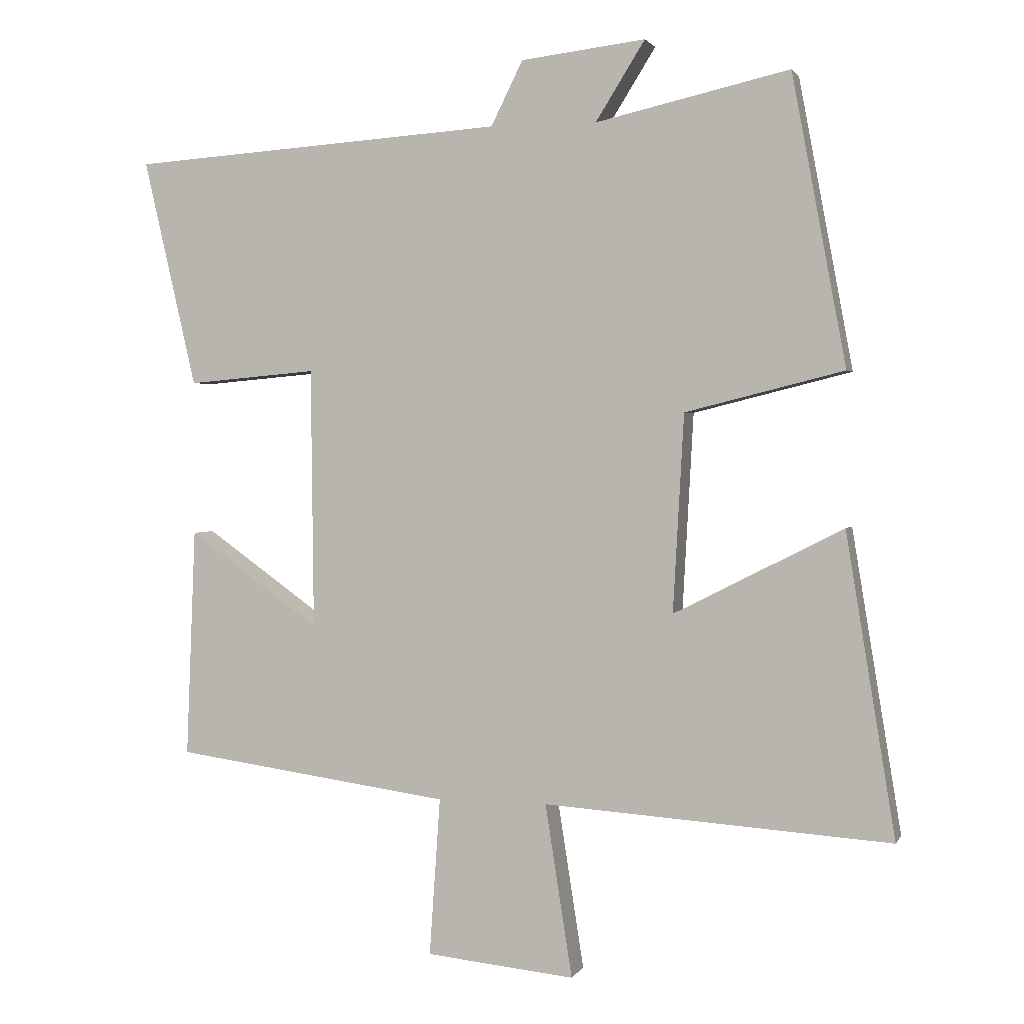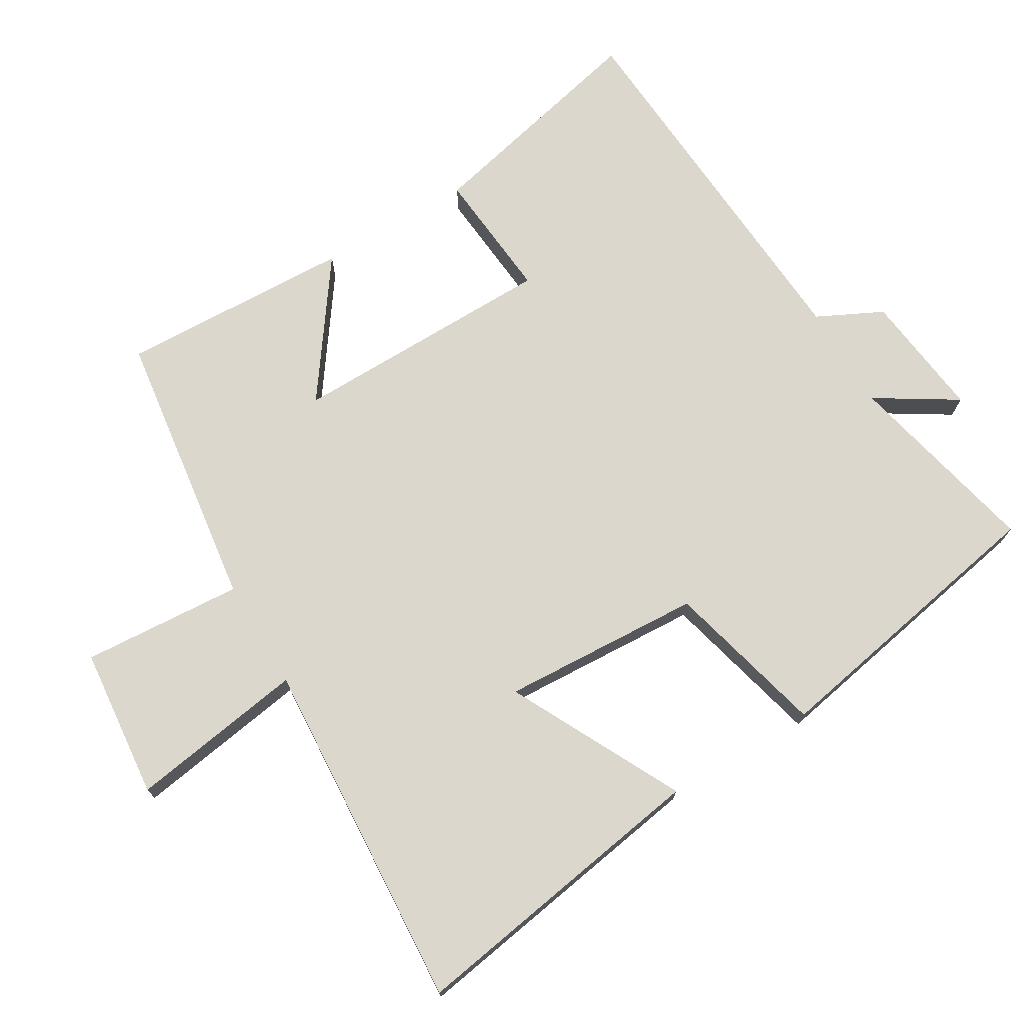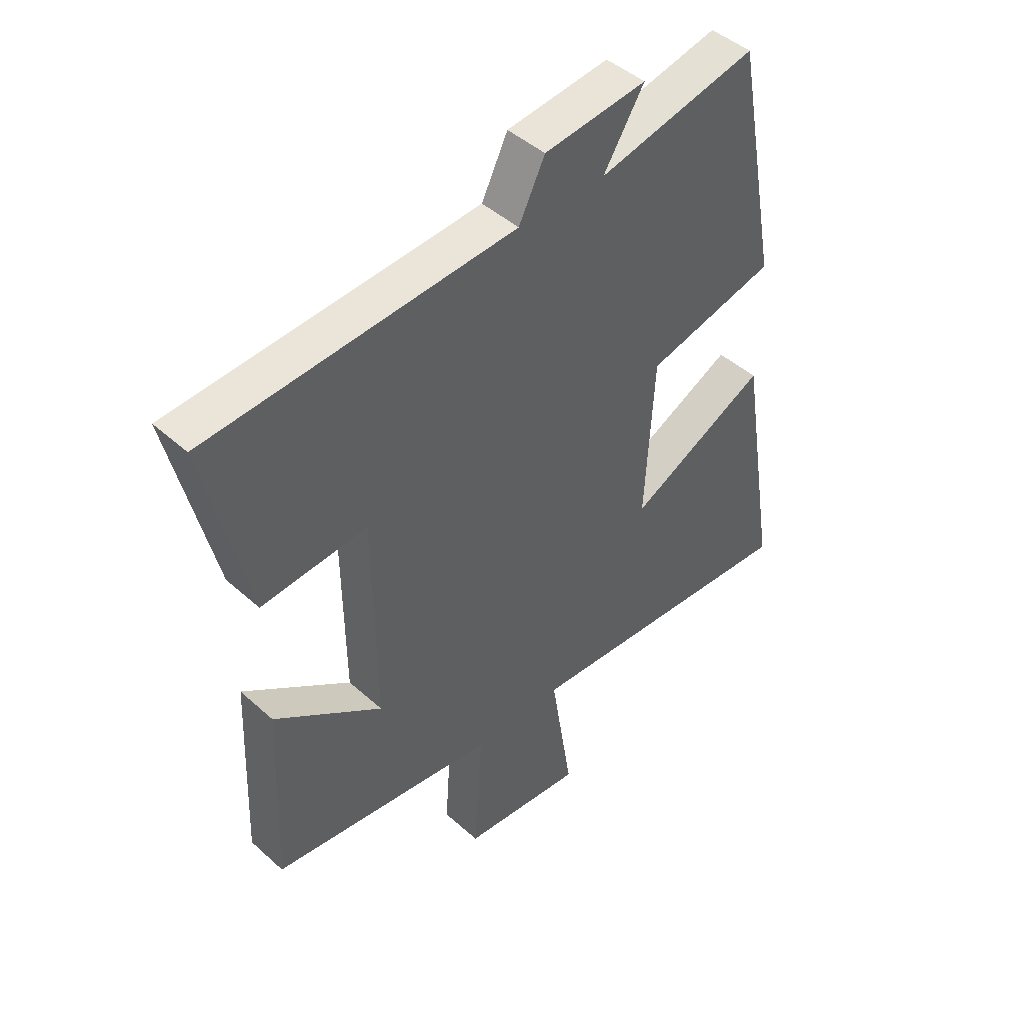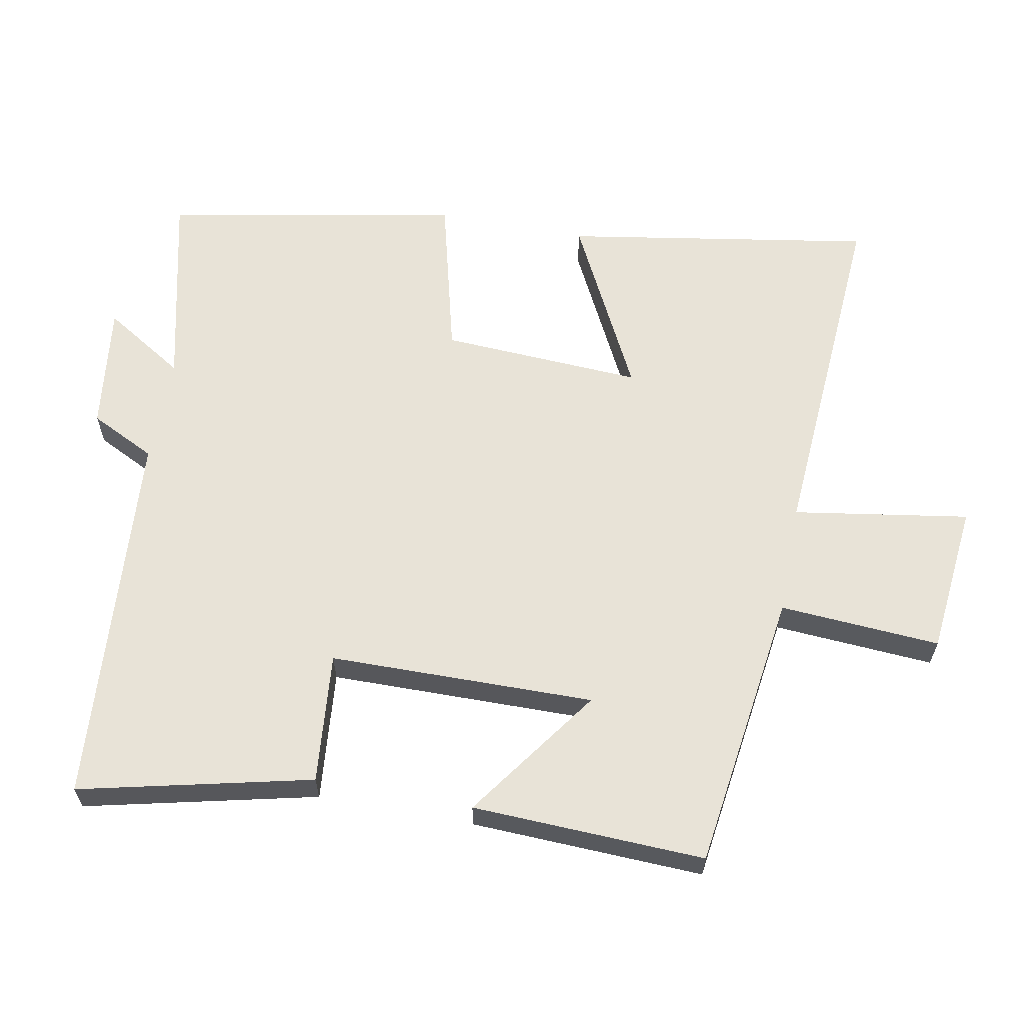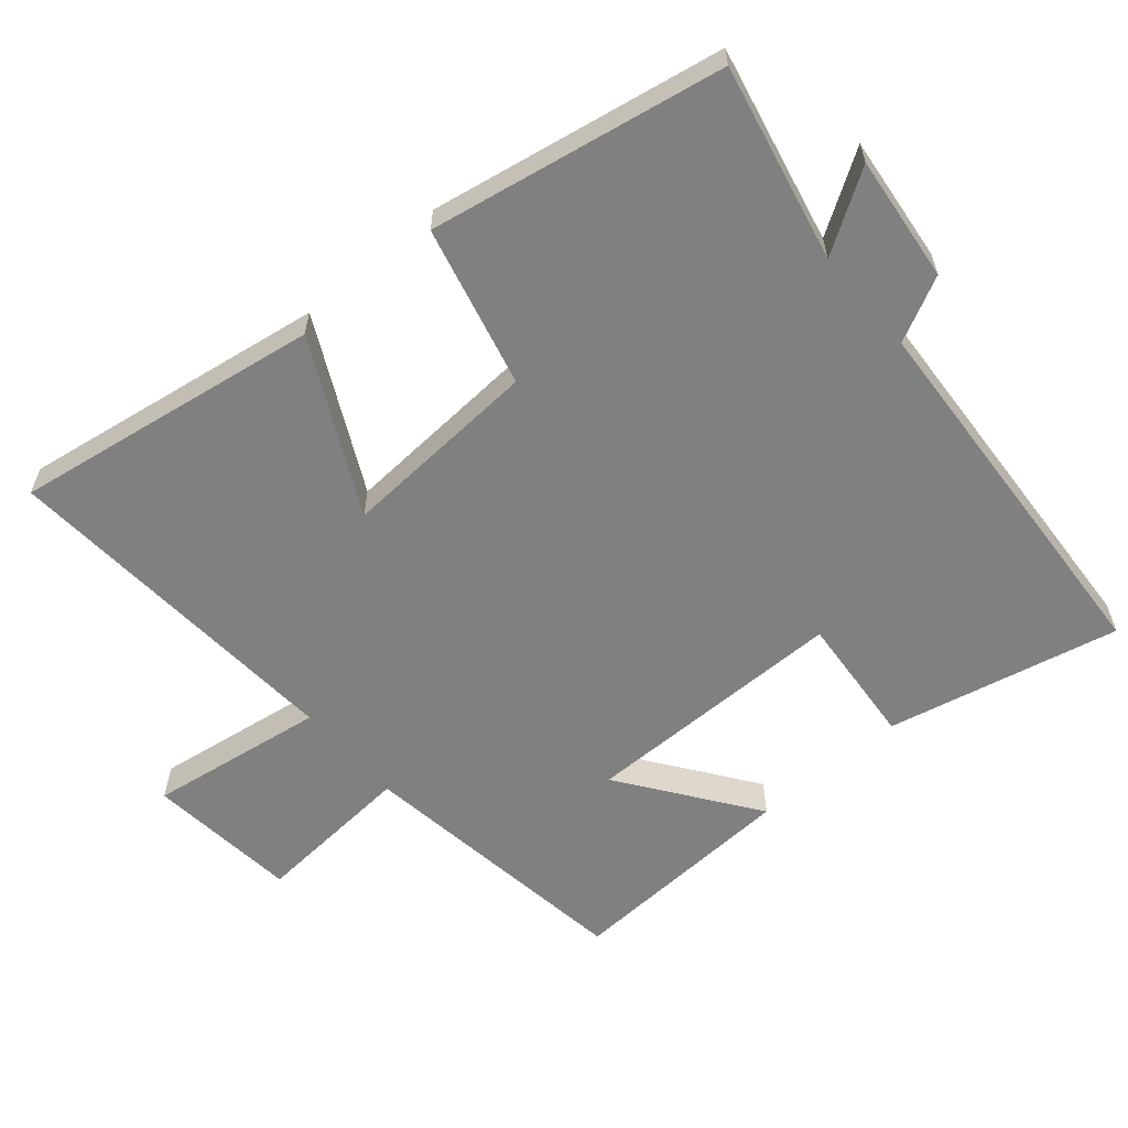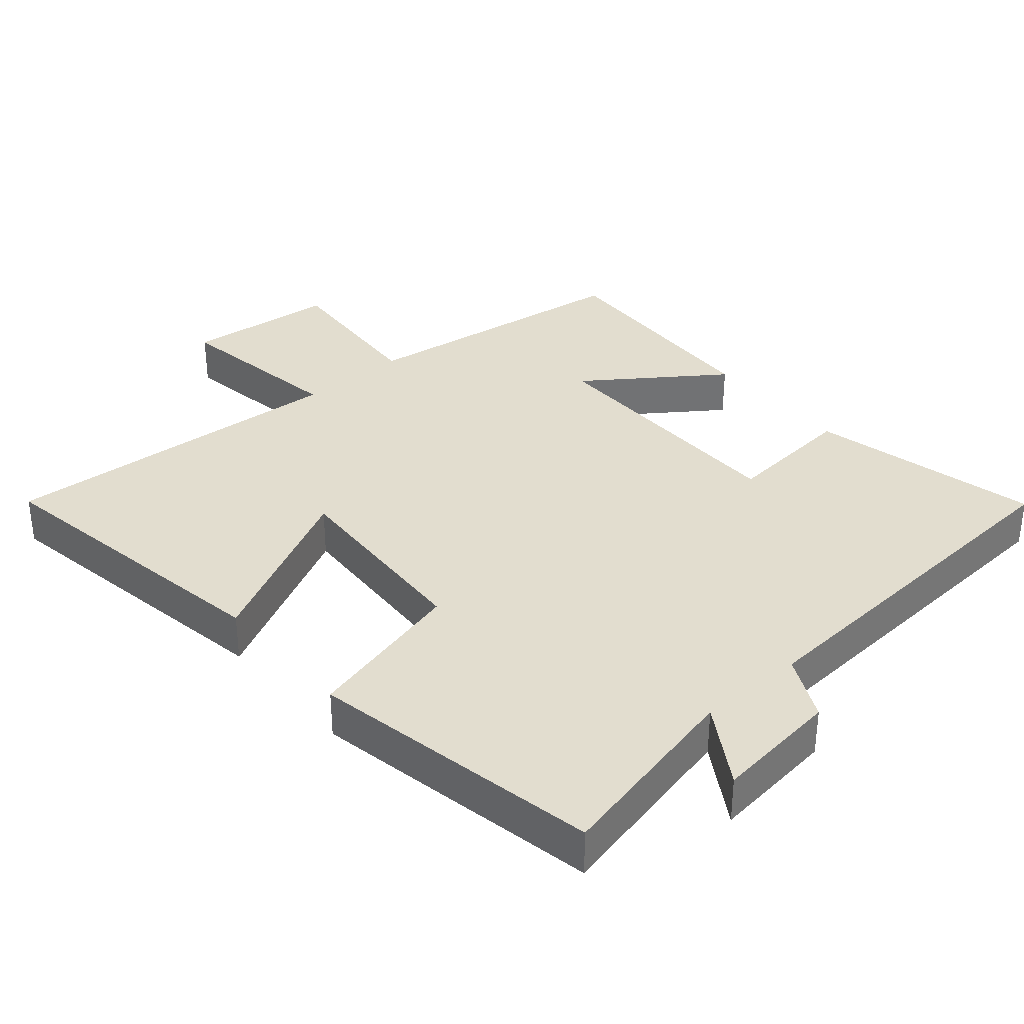
<metadata>
{"format":"obj","ext":"obj","renderer":"f3d","projection":"perspective","resolution":1024,"background":"white","views":[{"elev":1.9,"azim":-164.2,"up":"+Z"},{"elev":73.2,"azim":-120.8,"up":"+Y"},{"elev":45.3,"azim":136.0,"up":"+Z"},{"elev":62.3,"azim":100.6,"up":"+Y"},{"elev":-60.2,"azim":-49.2,"up":"+Y"},{"elev":34.9,"azim":-40.6,"up":"+Y"}]}
</metadata>
<code>
v 0.578 0.07 0.462
v 0.5 0.07 0.125
v 0.309 0.07 0.142
v 0.305 0.07 -0.244
v 0.5 0.07 -0.105
v 0.514 0.07 -0.444
v 0.105 0.07 -0.5
v 0.121 0.07 -0.734
v -0.099 0.07 -0.756
v -0.059 0.07 -0.5
v -0.573 0.07 -0.534
v -0.5 0.07 -0.087
v -0.25 0.07 -0.214
v -0.266 0.07 0.078
v -0.5 0.07 0.137
v -0.42 0.07 0.565
v -0.134 0.07 0.5
v -0.207 0.07 0.617
v -0.023 0.07 0.595
v 0.024 0.07 0.5
v 0.578 0 0.462
v 0.5 0 0.125
v 0.309 0 0.142
v 0.305 0 -0.244
v 0.5 0 -0.105
v 0.514 0 -0.444
v 0.105 0 -0.5
v 0.121 0 -0.734
v -0.099 0 -0.756
v -0.059 0 -0.5
v -0.573 0 -0.534
v -0.5 0 -0.087
v -0.25 0 -0.214
v -0.266 0 0.078
v -0.5 0 0.137
v -0.42 0 0.565
v -0.134 0 0.5
v -0.207 0 0.617
v -0.023 0 0.595
v 0.024 0 0.5
f 17 18 19 20
f 17 20 1 2
f 14 15 16 17
f 13 14 17
f 10 11 12 13
f 10 13 17
f 7 8 9 10
f 4 5 6 7
f 3 4 7 10
f 17 2 3
f 3 10 17
f 40 39 38 37
f 22 21 40 37
f 37 36 35 34
f 37 34 33
f 33 32 31 30
f 37 33 30
f 30 29 28 27
f 27 26 25 24
f 30 27 24 23
f 23 22 37
f 37 30 23
f 1 21 22 2
f 2 22 23 3
f 3 23 24 4
f 4 24 25 5
f 5 25 26 6
f 6 26 27 7
f 7 27 28 8
f 8 28 29 9
f 9 29 30 10
f 10 30 31 11
f 11 31 32 12
f 12 32 33 13
f 13 33 34 14
f 14 34 35 15
f 15 35 36 16
f 16 36 37 17
f 17 37 38 18
f 18 38 39 19
f 19 39 40 20
f 20 40 21 1

</code>
